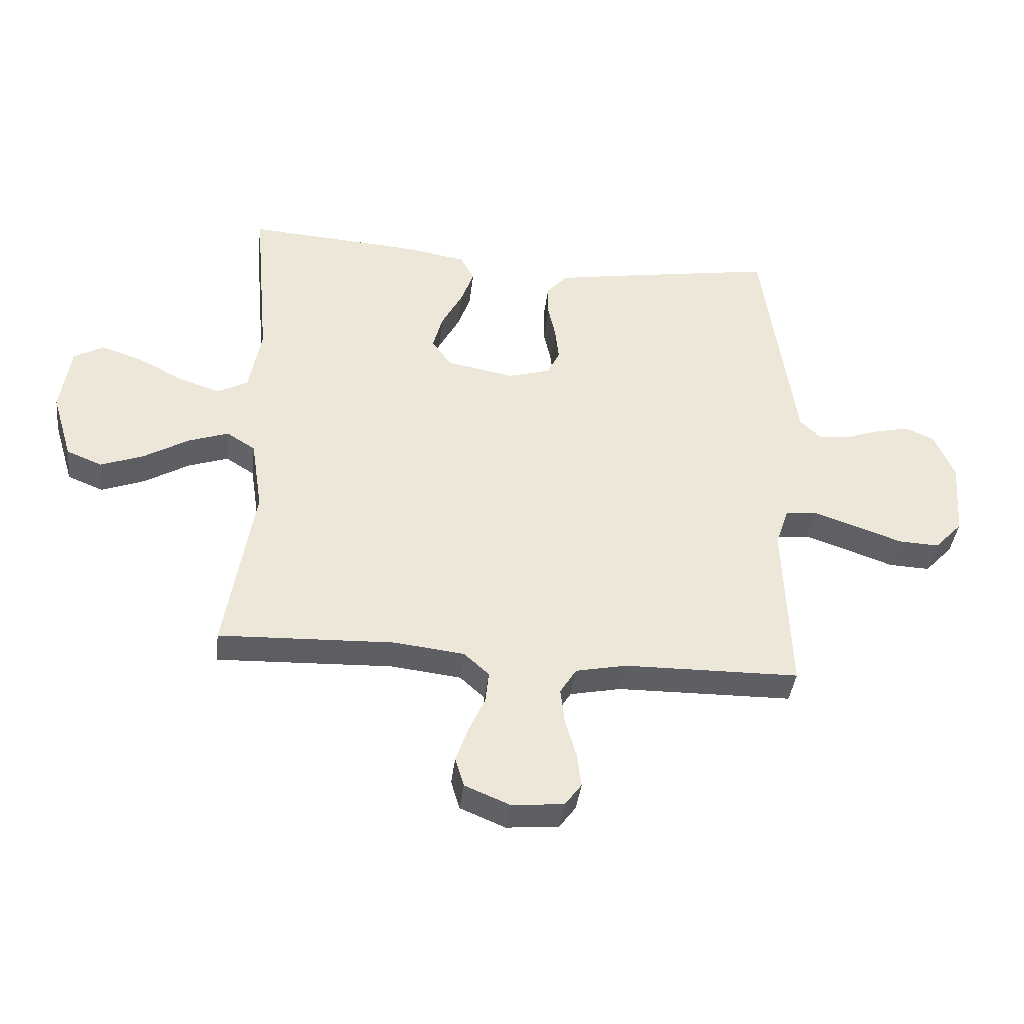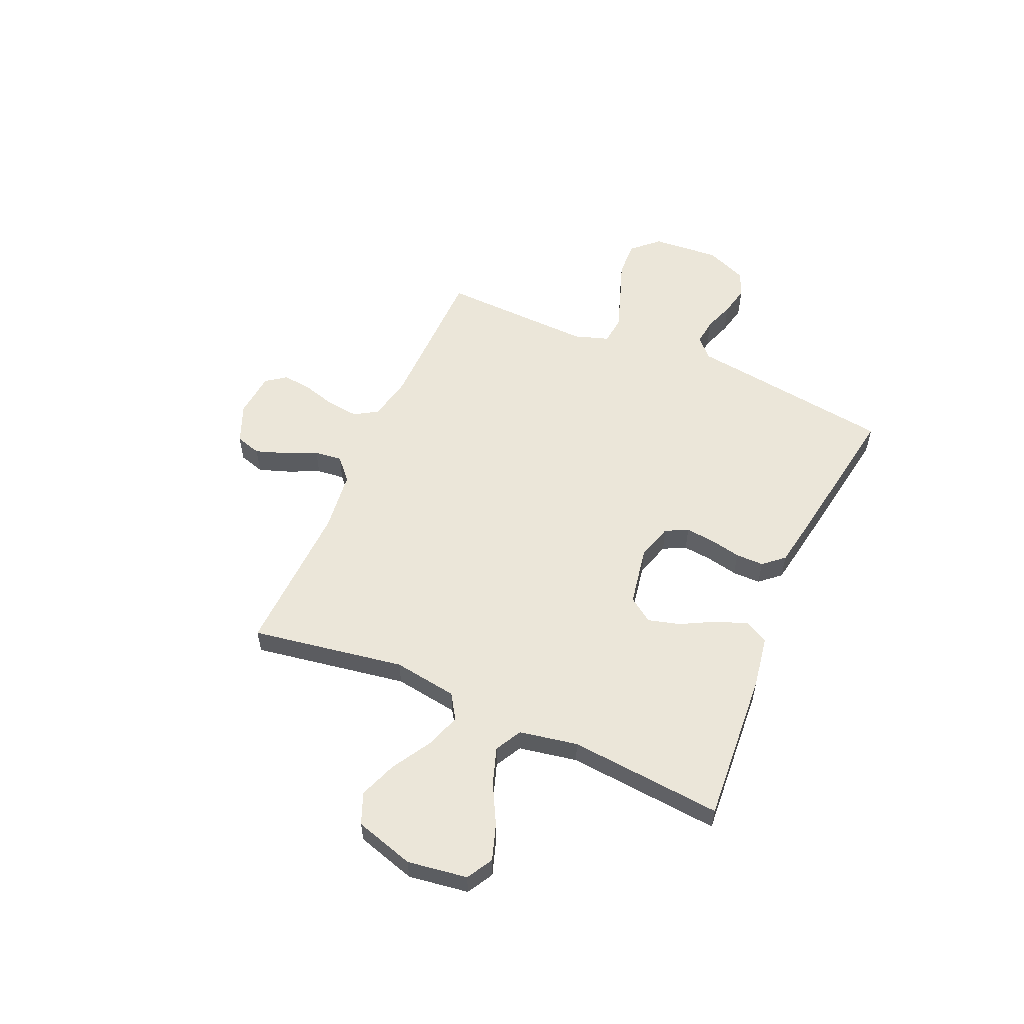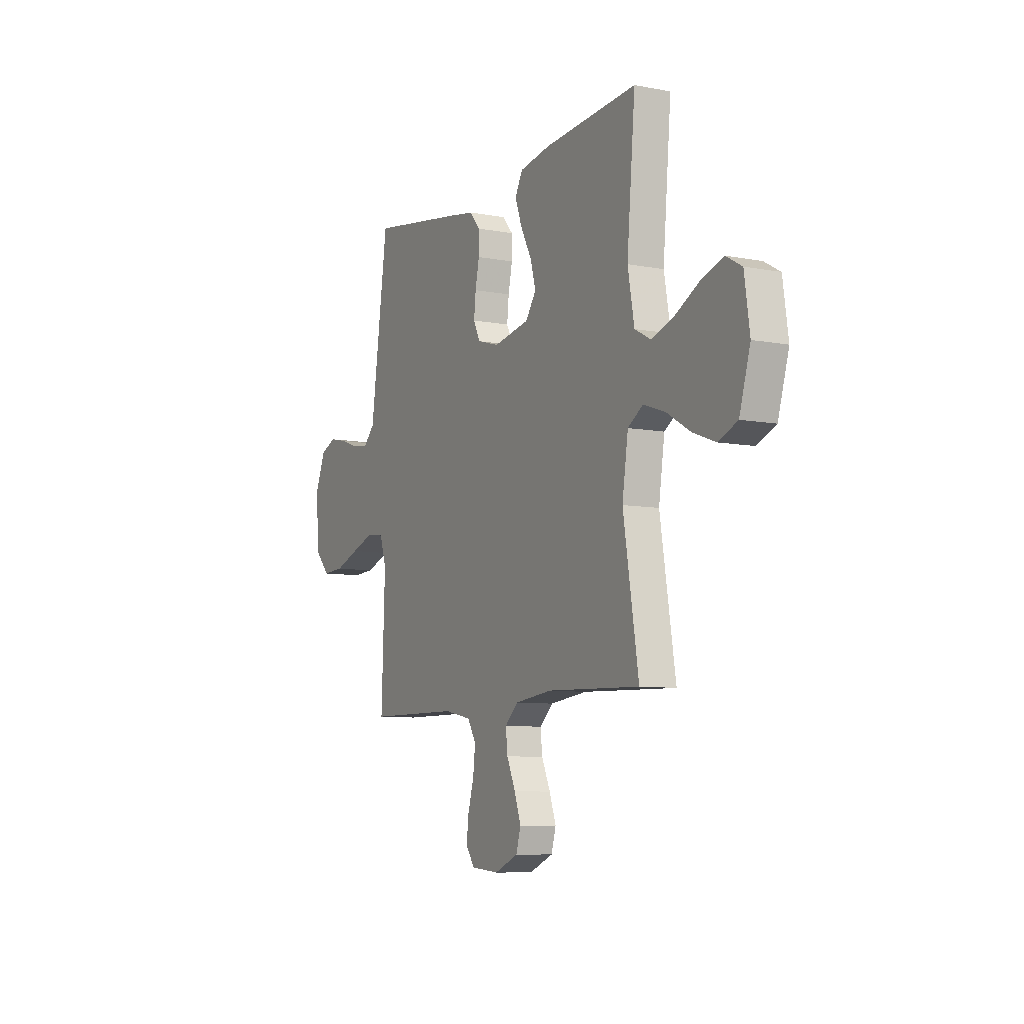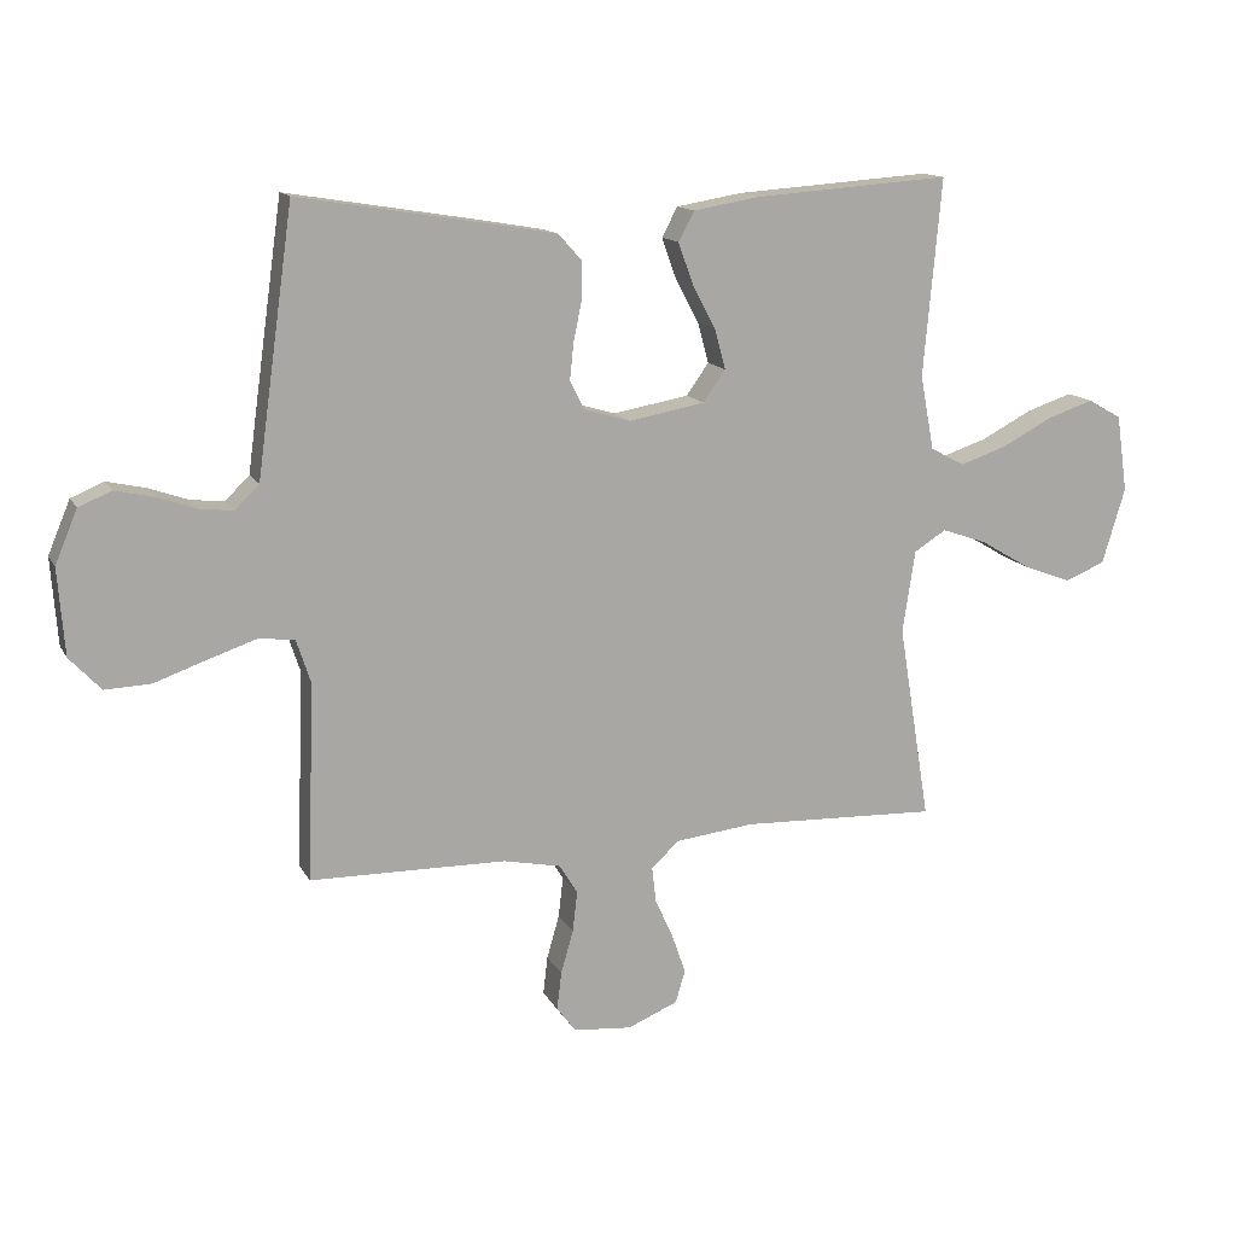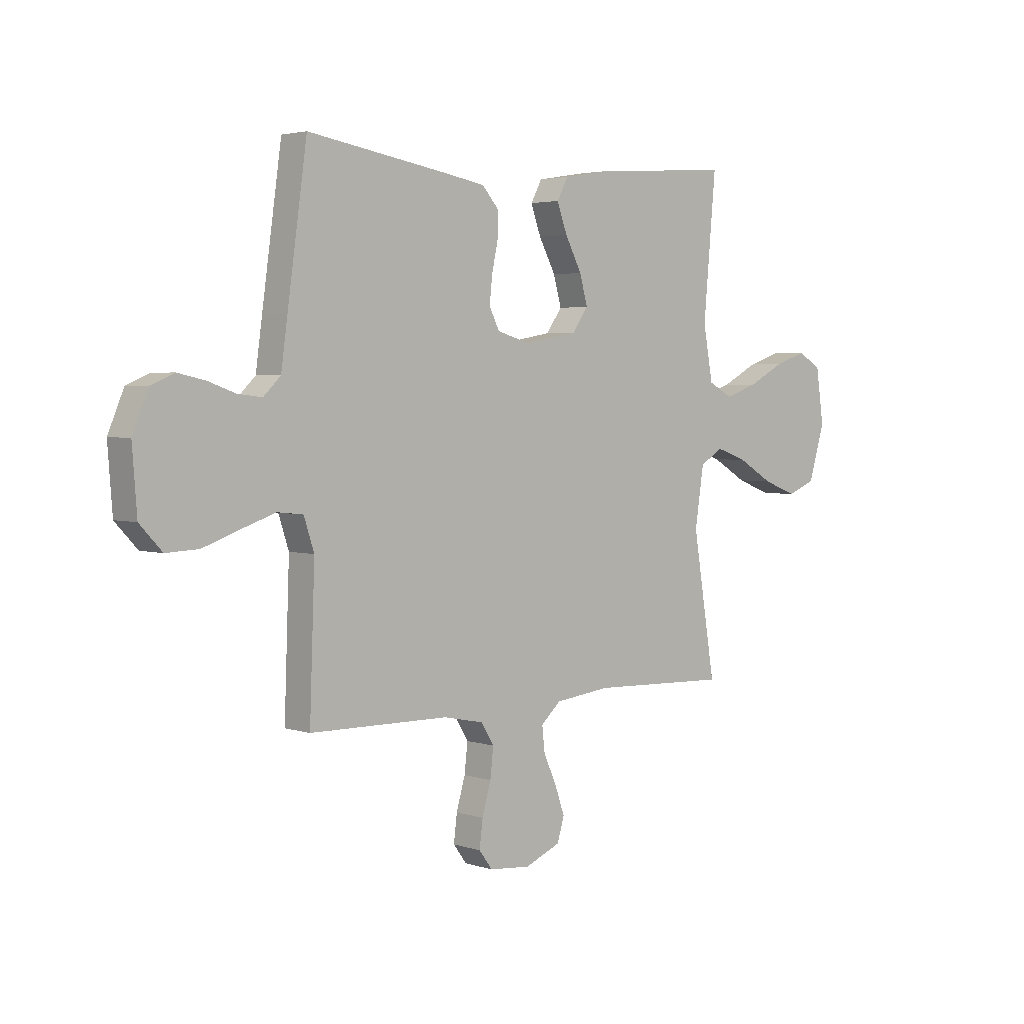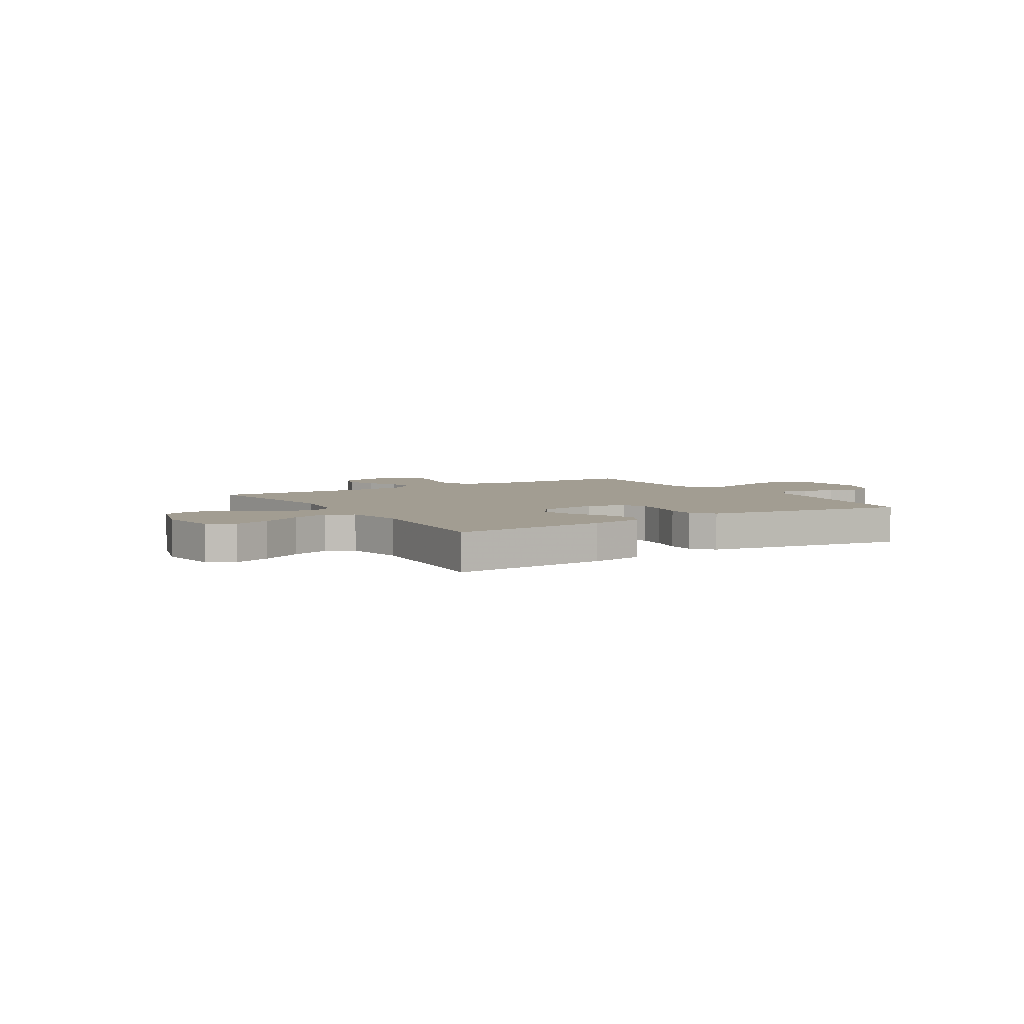
<metadata>
{"format":"obj","ext":"obj","renderer":"f3d","projection":"perspective","resolution":1024,"background":"white","views":[{"elev":-39.7,"azim":-6.7,"up":"+Z"},{"elev":55.8,"azim":-66.4,"up":"+Y"},{"elev":-8.3,"azim":-117.6,"up":"+Z"},{"elev":13.8,"azim":160.7,"up":"+Z"},{"elev":3.3,"azim":137.2,"up":"+Z"},{"elev":4.9,"azim":-31.8,"up":"+Y"}]}
</metadata>
<code>
v -0.5 0.07 -0.5
v -0.451 0.07 -0.2
v -0.47 0.07 -0.075
v -0.519 0.07 -0.044
v -0.588 0.07 -0.068
v -0.664 0.07 -0.113
v -0.738 0.07 -0.141
v -0.799 0.07 -0.116
v -0.834 0.07 0
v -0.817 0.07 0.117
v -0.766 0.07 0.146
v -0.696 0.07 0.123
v -0.618 0.07 0.082
v -0.546 0.07 0.058
v -0.494 0.07 0.086
v -0.473 0.07 0.2
v -0.5 0.07 0.5
v -0.2 0.07 0.479
v -0.099 0.07 0.462
v -0.075 0.07 0.417
v -0.097 0.07 0.356
v -0.133 0.07 0.288
v -0.15 0.07 0.226
v -0.116 0.07 0.178
v 0 0.07 0.157
v 0.071 0.07 0.178
v 0.093 0.07 0.222
v 0.087 0.07 0.279
v 0.074 0.07 0.34
v 0.074 0.07 0.395
v 0.109 0.07 0.435
v 0.2 0.07 0.451
v 0.5 0.07 0.5
v 0.542 0.07 0.2
v 0.556 0.07 0.098
v 0.593 0.07 0.062
v 0.645 0.07 0.068
v 0.704 0.07 0.089
v 0.763 0.07 0.102
v 0.813 0.07 0.081
v 0.847 0.07 0
v 0.837 0.07 -0.132
v 0.789 0.07 -0.183
v 0.719 0.07 -0.18
v 0.64 0.07 -0.152
v 0.566 0.07 -0.127
v 0.511 0.07 -0.133
v 0.489 0.07 -0.2
v 0.5 0.07 -0.5
v 0.2 0.07 -0.504
v 0.113 0.07 -0.522
v 0.085 0.07 -0.567
v 0.092 0.07 -0.629
v 0.111 0.07 -0.695
v 0.118 0.07 -0.753
v 0.089 0.07 -0.792
v 0 0.07 -0.8
v -0.077 0.07 -0.768
v -0.092 0.07 -0.718
v -0.071 0.07 -0.658
v -0.043 0.07 -0.596
v -0.037 0.07 -0.542
v -0.08 0.07 -0.503
v -0.2 0.07 -0.489
v -0.5 0 -0.5
v -0.451 0 -0.2
v -0.47 0 -0.075
v -0.519 0 -0.044
v -0.588 0 -0.068
v -0.664 0 -0.113
v -0.738 0 -0.141
v -0.799 0 -0.116
v -0.834 0 0
v -0.817 0 0.117
v -0.766 0 0.146
v -0.696 0 0.123
v -0.618 0 0.082
v -0.546 0 0.058
v -0.494 0 0.086
v -0.473 0 0.2
v -0.5 0 0.5
v -0.2 0 0.479
v -0.099 0 0.462
v -0.075 0 0.417
v -0.097 0 0.356
v -0.133 0 0.288
v -0.15 0 0.226
v -0.116 0 0.178
v 0 0 0.157
v 0.071 0 0.178
v 0.093 0 0.222
v 0.087 0 0.279
v 0.074 0 0.34
v 0.074 0 0.395
v 0.109 0 0.435
v 0.2 0 0.451
v 0.5 0 0.5
v 0.542 0 0.2
v 0.556 0 0.098
v 0.593 0 0.062
v 0.645 0 0.068
v 0.704 0 0.089
v 0.763 0 0.102
v 0.813 0 0.081
v 0.847 0 0
v 0.837 0 -0.132
v 0.789 0 -0.183
v 0.719 0 -0.18
v 0.64 0 -0.152
v 0.566 0 -0.127
v 0.511 0 -0.133
v 0.489 0 -0.2
v 0.5 0 -0.5
v 0.2 0 -0.504
v 0.113 0 -0.522
v 0.085 0 -0.567
v 0.092 0 -0.629
v 0.111 0 -0.695
v 0.118 0 -0.753
v 0.089 0 -0.792
v 0 0 -0.8
v -0.077 0 -0.768
v -0.092 0 -0.718
v -0.071 0 -0.658
v -0.043 0 -0.596
v -0.037 0 -0.542
v -0.08 0 -0.503
v -0.2 0 -0.489
f 59 60 61
f 58 59 61
f 57 58 61
f 56 57 61
f 55 56 61
f 54 55 61
f 53 54 61
f 52 53 61 62
f 51 52 62 63
f 48 49 50
f 51 63 64
f 50 51 64
f 48 50 64
f 47 48 64
f 43 44 45
f 42 43 45
f 41 42 45
f 40 41 45
f 39 40 45
f 38 39 45
f 37 38 45
f 36 37 45 46
f 35 36 46 47
f 34 35 47
f 33 34 47
f 32 33 47
f 31 32 47
f 30 31 47
f 29 30 47
f 28 29 47
f 20 21 22
f 19 20 22
f 18 19 22
f 17 18 22
f 16 17 22
f 15 16 22 23
f 14 15 23 24
f 11 12 13
f 10 11 13
f 9 10 13
f 8 9 13
f 7 8 13
f 6 7 13
f 5 6 13
f 4 5 13 14
f 14 24 25
f 4 14 25
f 3 4 25
f 64 1 2
f 3 25 26
f 2 3 26
f 64 2 26
f 47 64 26
f 27 28 47
f 26 27 47
f 125 124 123
f 125 123 122
f 125 122 121
f 125 121 120
f 125 120 119
f 125 119 118
f 125 118 117
f 126 125 117 116
f 127 126 116 115
f 114 113 112
f 128 127 115
f 128 115 114
f 128 114 112
f 128 112 111
f 109 108 107
f 109 107 106
f 109 106 105
f 109 105 104
f 109 104 103
f 109 103 102
f 109 102 101
f 110 109 101 100
f 111 110 100 99
f 111 99 98
f 111 98 97
f 111 97 96
f 111 96 95
f 111 95 94
f 111 94 93
f 111 93 92
f 86 85 84
f 86 84 83
f 86 83 82
f 86 82 81
f 86 81 80
f 87 86 80 79
f 88 87 79 78
f 77 76 75
f 77 75 74
f 77 74 73
f 77 73 72
f 77 72 71
f 77 71 70
f 77 70 69
f 78 77 69 68
f 89 88 78
f 89 78 68
f 89 68 67
f 66 65 128
f 90 89 67
f 90 67 66
f 90 66 128
f 90 128 111
f 111 92 91
f 111 91 90
f 1 65 66 2
f 2 66 67 3
f 3 67 68 4
f 4 68 69 5
f 5 69 70 6
f 6 70 71 7
f 7 71 72 8
f 8 72 73 9
f 9 73 74 10
f 10 74 75 11
f 11 75 76 12
f 12 76 77 13
f 13 77 78 14
f 14 78 79 15
f 15 79 80 16
f 16 80 81 17
f 17 81 82 18
f 18 82 83 19
f 19 83 84 20
f 20 84 85 21
f 21 85 86 22
f 22 86 87 23
f 23 87 88 24
f 24 88 89 25
f 25 89 90 26
f 26 90 91 27
f 27 91 92 28
f 28 92 93 29
f 29 93 94 30
f 30 94 95 31
f 31 95 96 32
f 32 96 97 33
f 33 97 98 34
f 34 98 99 35
f 35 99 100 36
f 36 100 101 37
f 37 101 102 38
f 38 102 103 39
f 39 103 104 40
f 40 104 105 41
f 41 105 106 42
f 42 106 107 43
f 43 107 108 44
f 44 108 109 45
f 45 109 110 46
f 46 110 111 47
f 47 111 112 48
f 48 112 113 49
f 49 113 114 50
f 50 114 115 51
f 51 115 116 52
f 52 116 117 53
f 53 117 118 54
f 54 118 119 55
f 55 119 120 56
f 56 120 121 57
f 57 121 122 58
f 58 122 123 59
f 59 123 124 60
f 60 124 125 61
f 61 125 126 62
f 62 126 127 63
f 63 127 128 64
f 64 128 65 1

</code>
